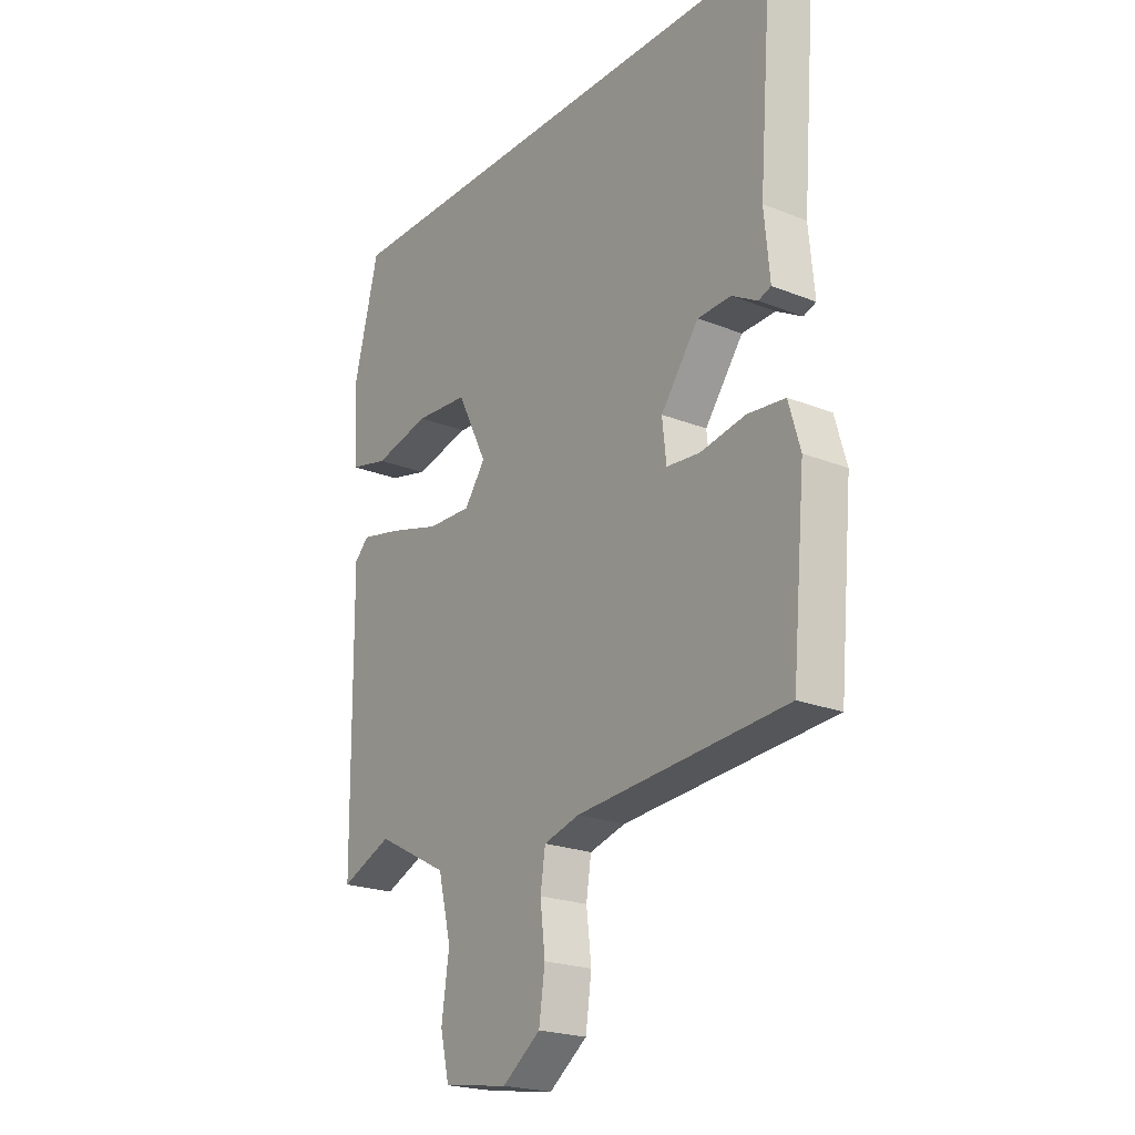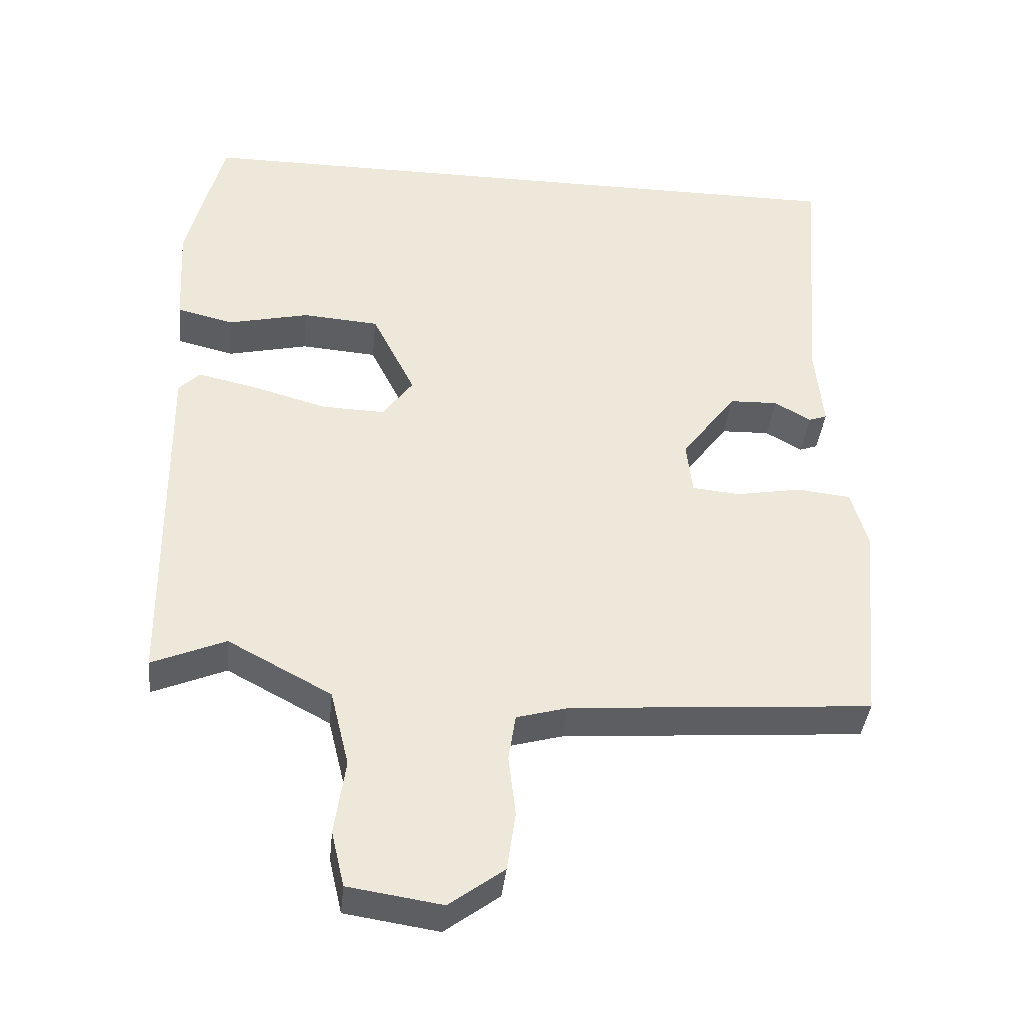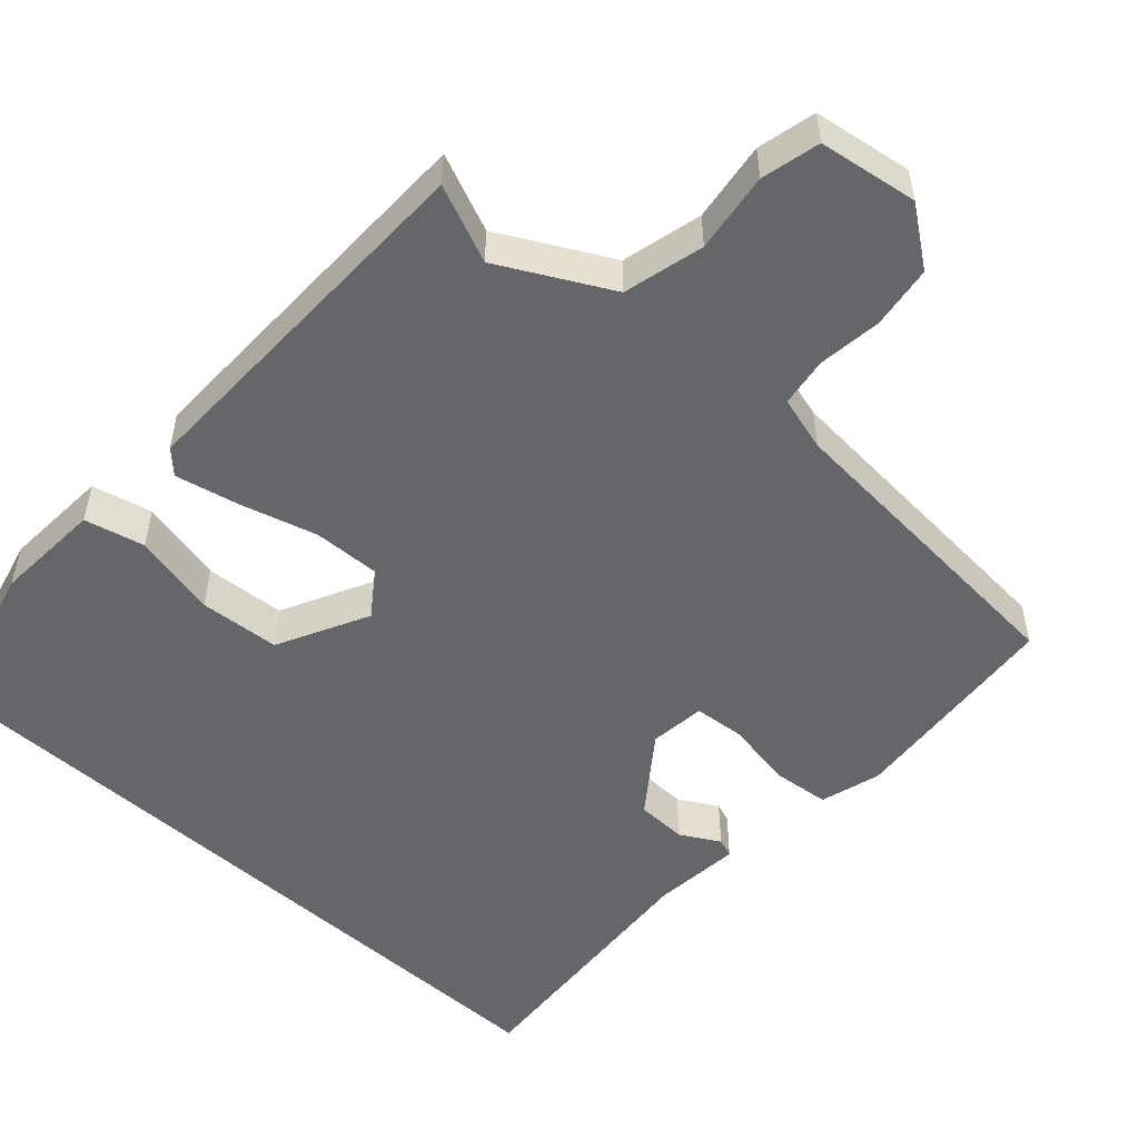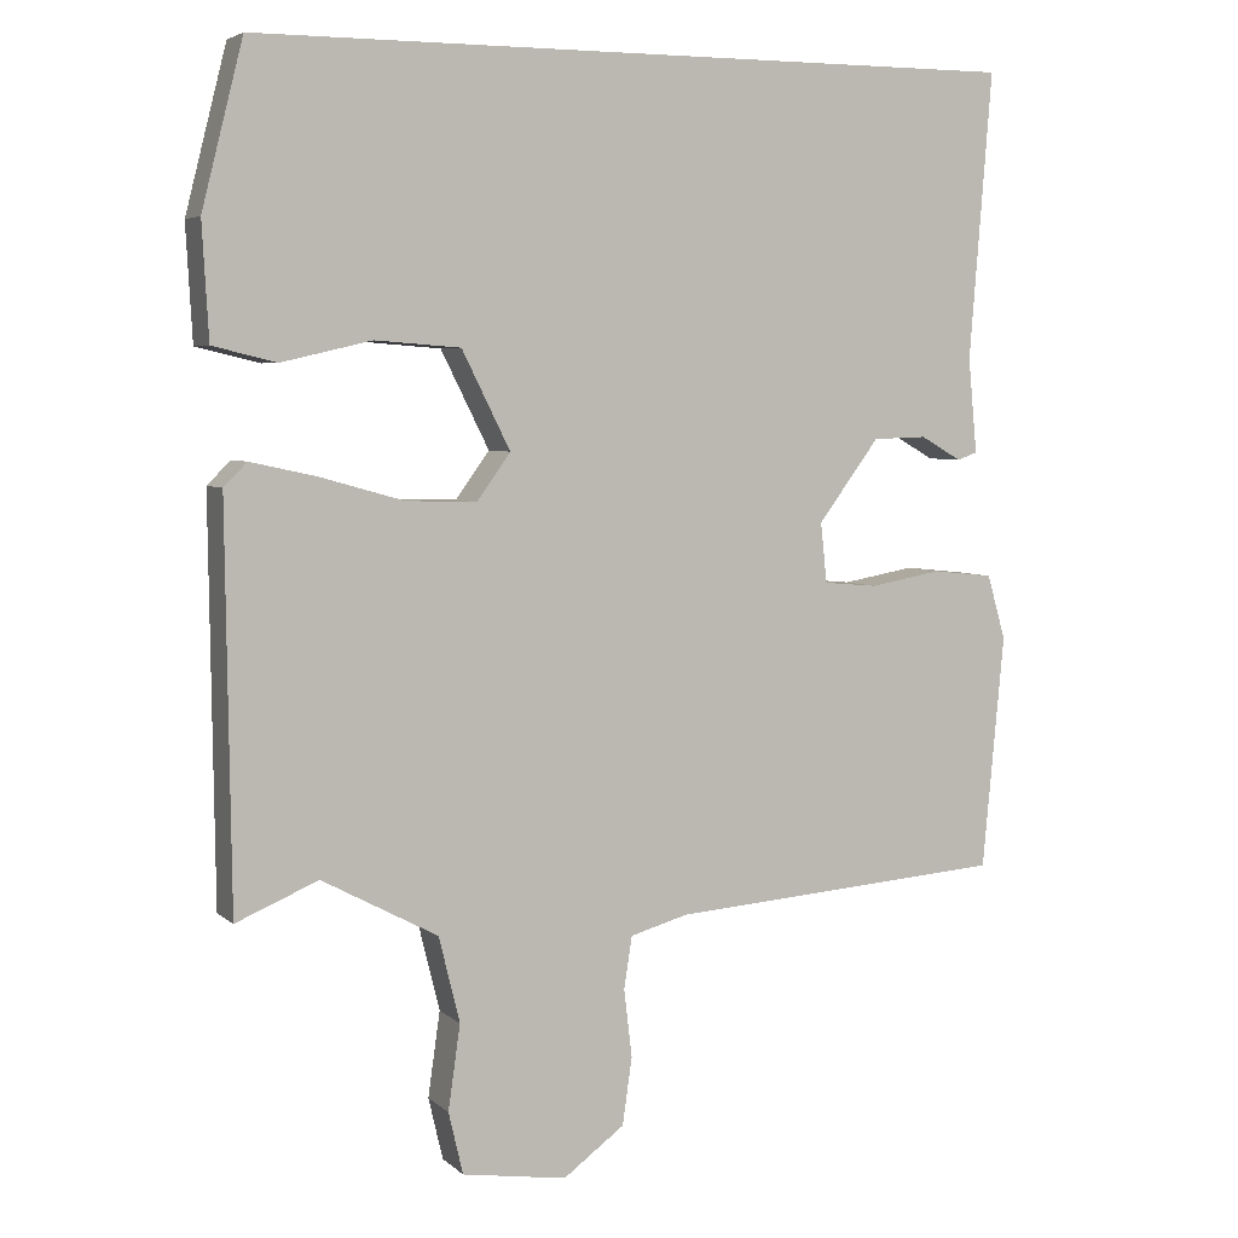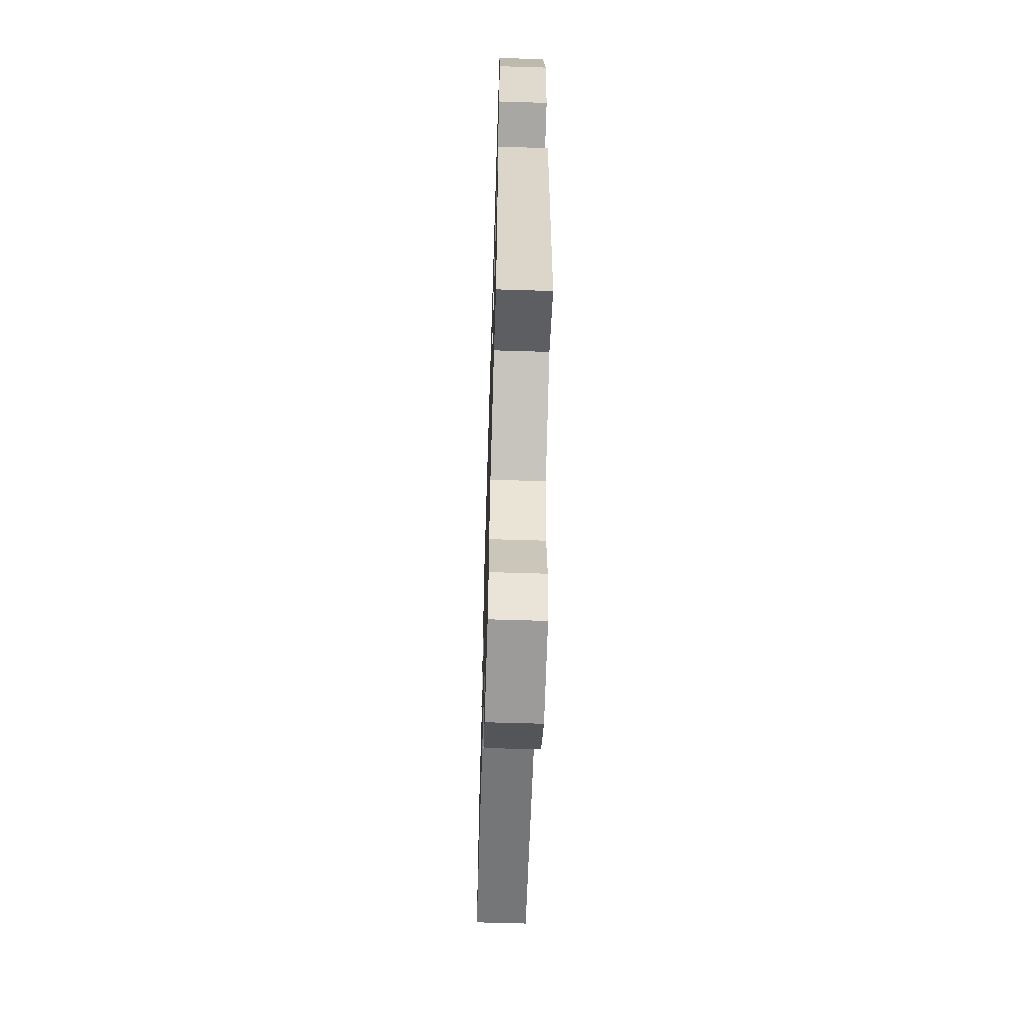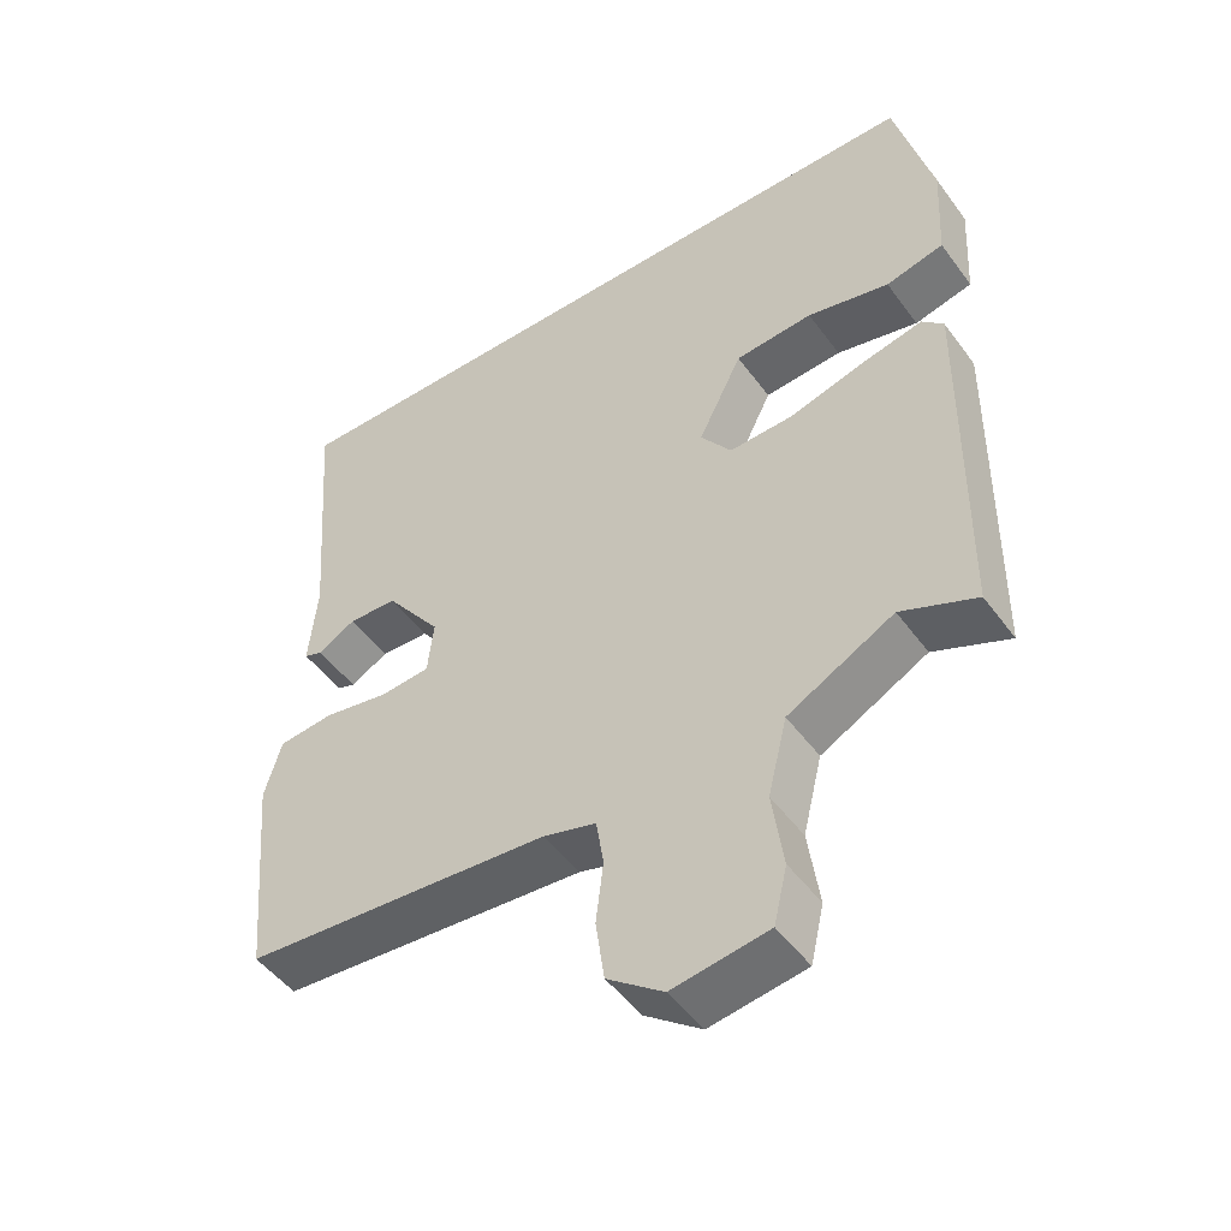
<metadata>
{"format":"obj","ext":"obj","renderer":"f3d","projection":"perspective","resolution":1024,"background":"white","views":[{"elev":-22.0,"azim":-124.9,"up":"+Z"},{"elev":-38.8,"azim":174.2,"up":"+Z"},{"elev":-51.9,"azim":137.6,"up":"+Y"},{"elev":4.9,"azim":156.3,"up":"+Z"},{"elev":-61.0,"azim":88.2,"up":"+Z"},{"elev":-49.1,"azim":34.7,"up":"+Z"}]}
</metadata>
<code>
v 0.478 0.07 0.5
v 0.529 0.07 0.298
v 0.521 0.07 0.156
v 0.442 0.07 0.137
v 0.33 0.07 0.163
v 0.224 0.07 0.155
v 0.164 0.07 0.035
v 0.206 0.07 -0.023
v 0.294 0.07 -0.02
v 0.397 0.07 0.009
v 0.479 0.07 0.027
v 0.508 0.07 -0.002
v 0.502 0.07 -0.495
v 0.4 0.07 -0.452
v 0.256 0.07 -0.529
v 0.23 0.07 -0.635
v 0.245 0.07 -0.74
v 0.227 0.07 -0.817
v 0.097 0.07 -0.837
v 0.021 0.07 -0.781
v 0.009 0.07 -0.698
v 0.019 0.07 -0.614
v 0.009 0.07 -0.549
v -0.063 0.07 -0.529
v -0.481 0.07 -0.498
v -0.508 0.07 -0.208
v -0.485 0.07 -0.128
v -0.41 0.07 -0.12
v -0.32 0.07 -0.136
v -0.253 0.07 -0.13
v -0.245 0.07 -0.056
v -0.321 0.07 0.046
v -0.388 0.07 0.048
v -0.439 0.07 0.019
v -0.464 0.07 0.028
v -0.453 0.07 0.145
v -0.481 0.07 0.5
v 0.478 0 0.5
v 0.529 0 0.298
v 0.521 0 0.156
v 0.442 0 0.137
v 0.33 0 0.163
v 0.224 0 0.155
v 0.164 0 0.035
v 0.206 0 -0.023
v 0.294 0 -0.02
v 0.397 0 0.009
v 0.479 0 0.027
v 0.508 0 -0.002
v 0.502 0 -0.495
v 0.4 0 -0.452
v 0.256 0 -0.529
v 0.23 0 -0.635
v 0.245 0 -0.74
v 0.227 0 -0.817
v 0.097 0 -0.837
v 0.021 0 -0.781
v 0.009 0 -0.698
v 0.019 0 -0.614
v 0.009 0 -0.549
v -0.063 0 -0.529
v -0.481 0 -0.498
v -0.508 0 -0.208
v -0.485 0 -0.128
v -0.41 0 -0.12
v -0.32 0 -0.136
v -0.253 0 -0.13
v -0.245 0 -0.056
v -0.321 0 0.046
v -0.388 0 0.048
v -0.439 0 0.019
v -0.464 0 0.028
v -0.453 0 0.145
v -0.481 0 0.5
f 36 37 1 2
f 33 34 35 36
f 32 33 36 2
f 31 32 2
f 26 27 28 29
f 24 25 26 29
f 23 24 29 30
f 19 20 21 22
f 19 22 23
f 16 17 18 19
f 15 16 19 23
f 14 15 23 30
f 9 10 11 12
f 9 12 13 14
f 2 3 4 5
f 2 5 6
f 31 2 6
f 30 31 6 7
f 8 9 14 30
f 7 8 30
f 39 38 74 73
f 73 72 71 70
f 39 73 70 69
f 39 69 68
f 66 65 64 63
f 66 63 62 61
f 67 66 61 60
f 59 58 57 56
f 60 59 56
f 56 55 54 53
f 60 56 53 52
f 67 60 52 51
f 49 48 47 46
f 51 50 49 46
f 42 41 40 39
f 43 42 39
f 43 39 68
f 44 43 68 67
f 67 51 46 45
f 67 45 44
f 1 38 39 2
f 2 39 40 3
f 3 40 41 4
f 4 41 42 5
f 5 42 43 6
f 6 43 44 7
f 7 44 45 8
f 8 45 46 9
f 9 46 47 10
f 10 47 48 11
f 11 48 49 12
f 12 49 50 13
f 13 50 51 14
f 14 51 52 15
f 15 52 53 16
f 16 53 54 17
f 17 54 55 18
f 18 55 56 19
f 19 56 57 20
f 20 57 58 21
f 21 58 59 22
f 22 59 60 23
f 23 60 61 24
f 24 61 62 25
f 25 62 63 26
f 26 63 64 27
f 27 64 65 28
f 28 65 66 29
f 29 66 67 30
f 30 67 68 31
f 31 68 69 32
f 32 69 70 33
f 33 70 71 34
f 34 71 72 35
f 35 72 73 36
f 36 73 74 37
f 37 74 38 1

</code>
